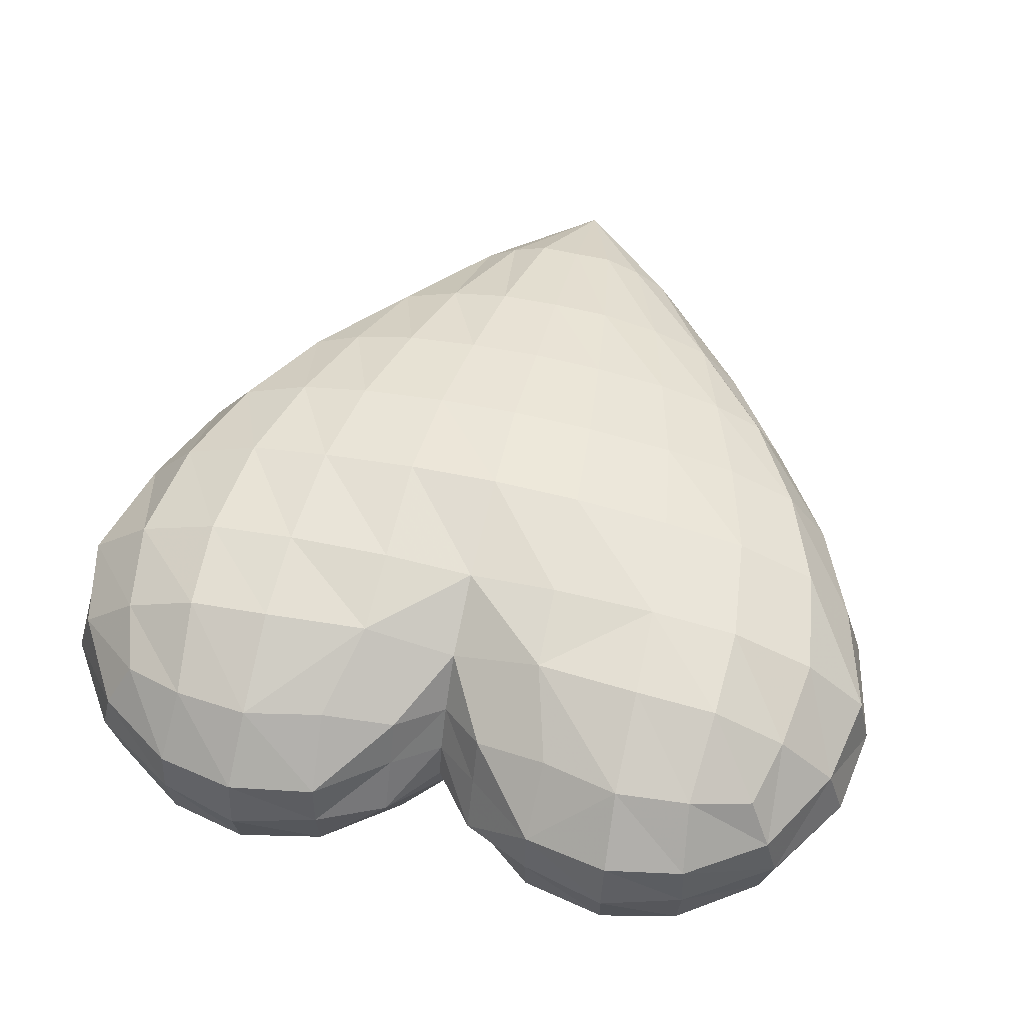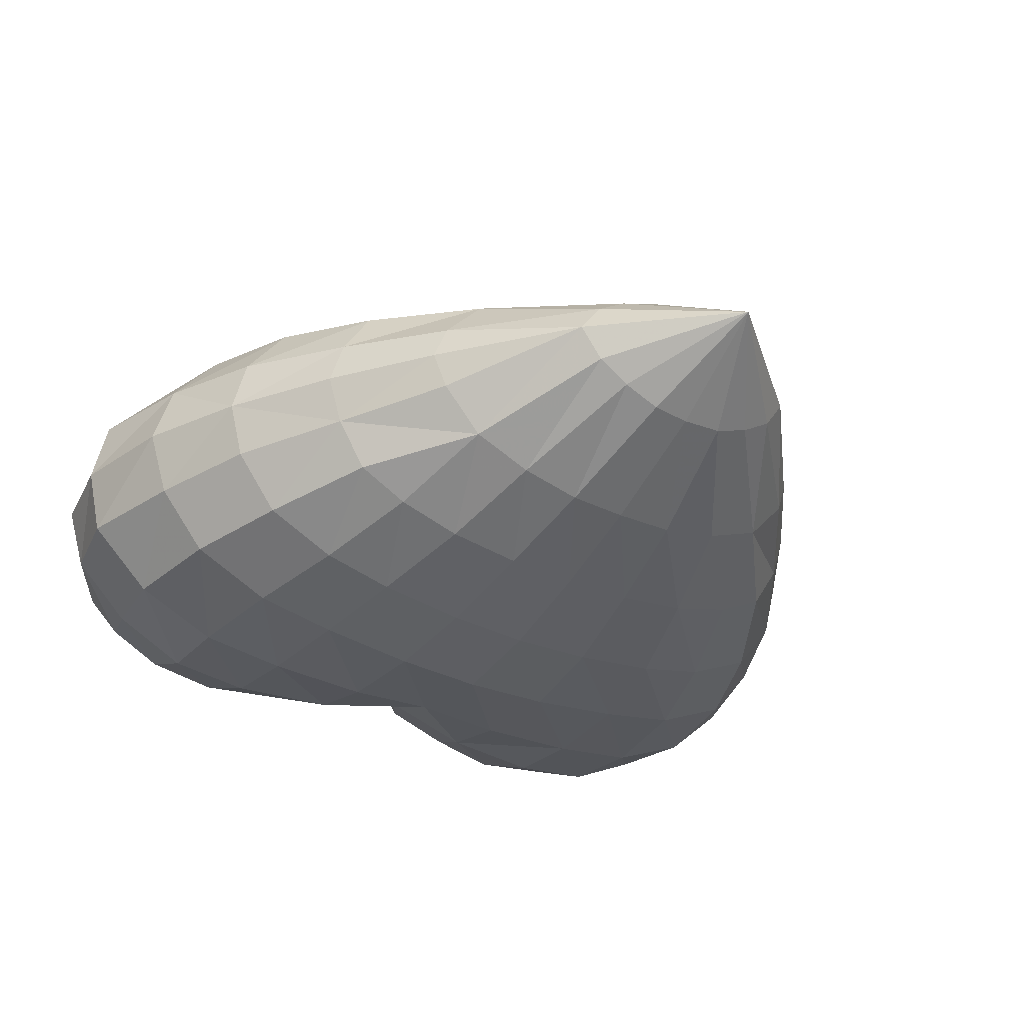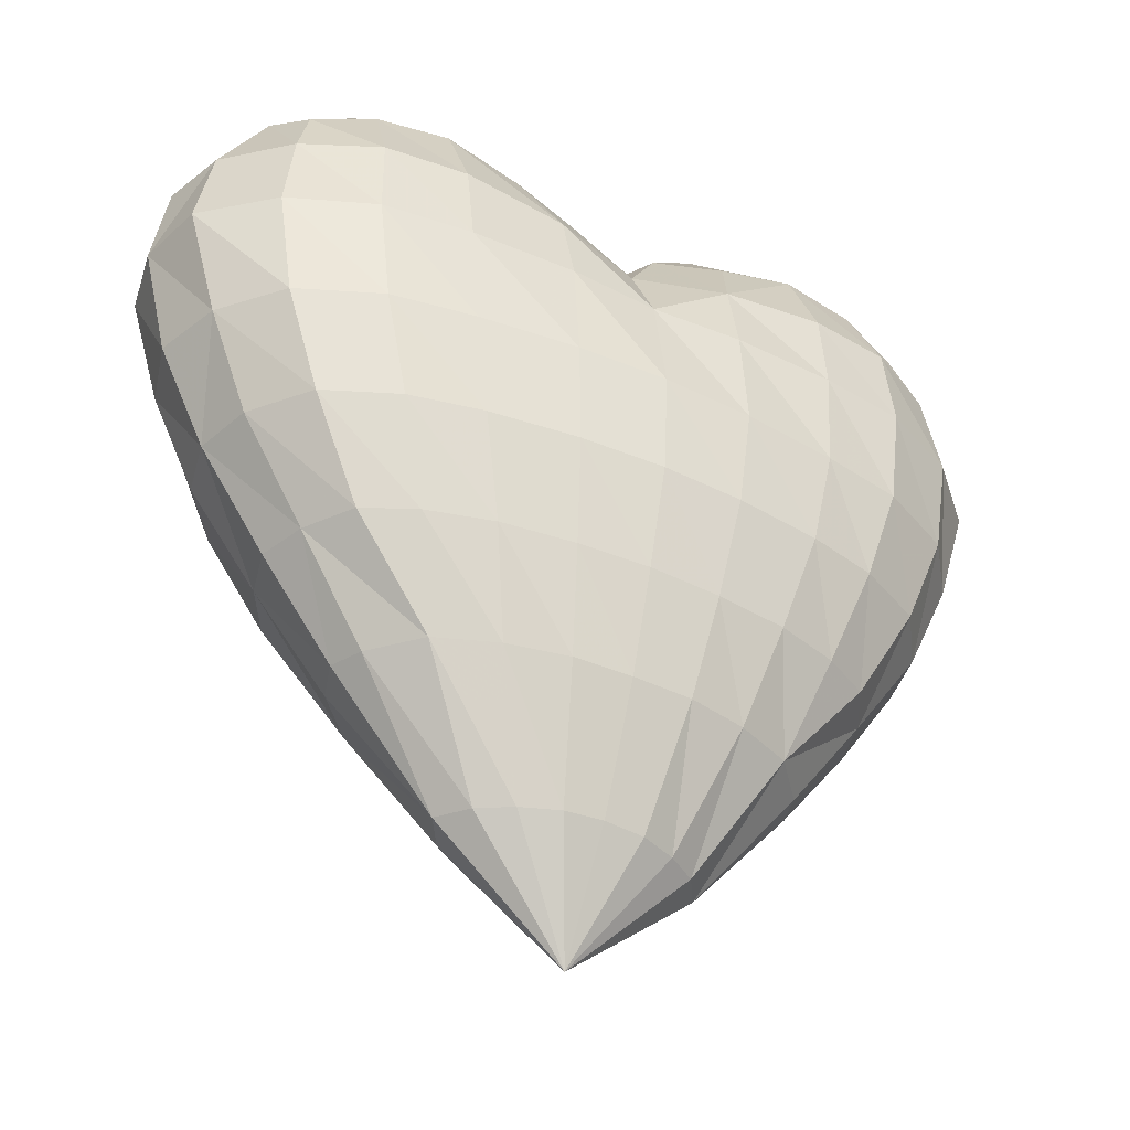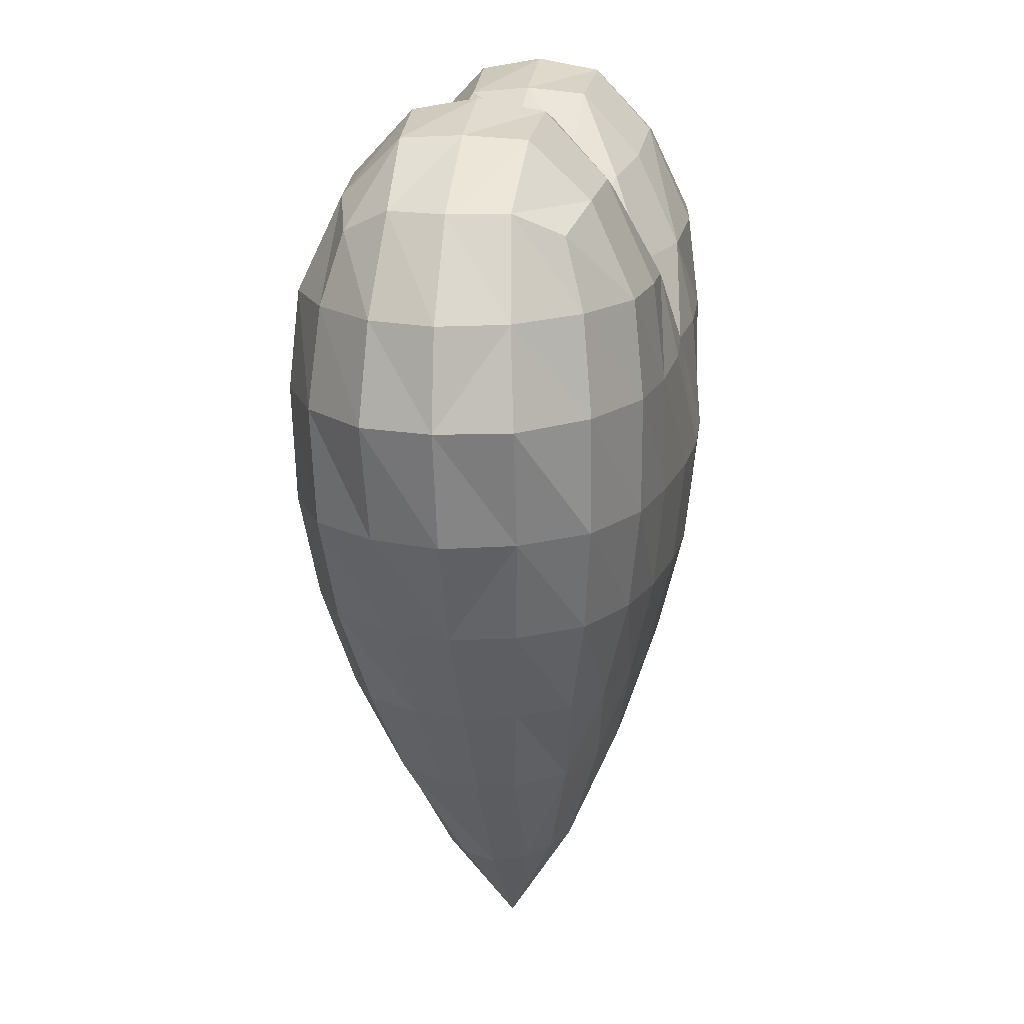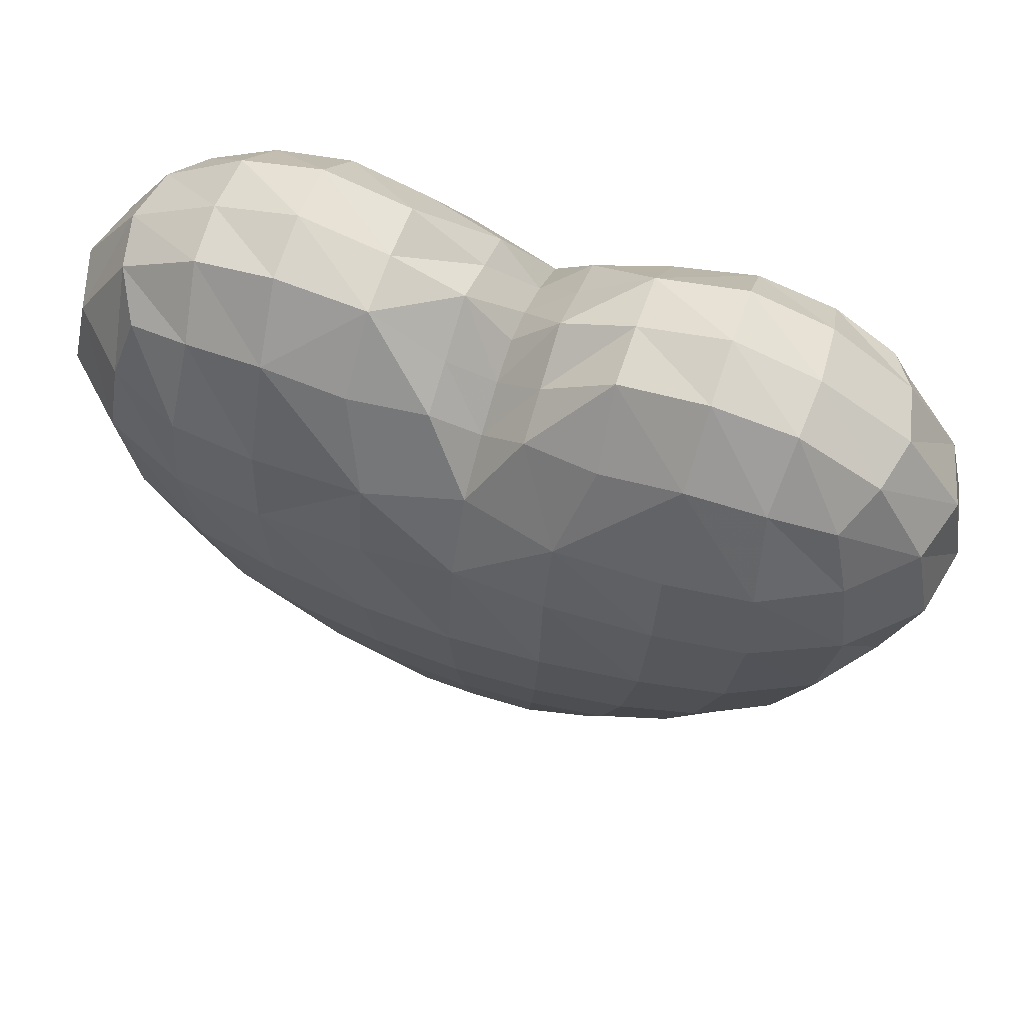
<metadata>
{"format":"obj","ext":"obj","renderer":"f3d","projection":"perspective","resolution":1024,"background":"white","views":[{"elev":58.1,"azim":-166.6,"up":"+Z"},{"elev":-32.5,"azim":-32.6,"up":"+Z"},{"elev":-40.5,"azim":-29.6,"up":"+Y"},{"elev":15.6,"azim":-81.3,"up":"+Y"},{"elev":62.7,"azim":18.8,"up":"+Y"}]}
</metadata>
<code>
o obj1
v -0.08398 -0.7168 0.1426
v -0.1621 -0.7168 0.1113
v -0.001953 -0.9512 0.001953
v -0.001953 -0.7129 0.1465
v 0.08398 -0.7168 0.1426
v 0.1621 -0.7168 0.1113
v 0.2285 -0.7168 0.06836
v 0.2754 -0.7129 -0.001953
v 0.2285 -0.7168 -0.06836
v 0.1621 -0.7168 -0.1113
v 0.08398 -0.7168 -0.1426
v -0.001953 -0.7129 -0.1465
v -0.08398 -0.7168 -0.1426
v -0.1621 -0.7168 -0.1113
v -0.2285 -0.7168 -0.06836
v -0.2754 -0.7129 0.001953
v -0.2285 -0.7168 0.06836
v -0.3809 -0.459 0.1738
v -0.2559 -0.459 0.2246
v -0.127 -0.459 0.252
v -0.001953 -0.459 0.2559
v 0.127 -0.459 0.252
v 0.2559 -0.459 0.2246
v 0.3809 -0.459 0.1738
v 0.4668 -0.459 0.07617
v 0.4941 -0.4512 -0.001953
v 0.4668 -0.459 -0.07617
v 0.3809 -0.459 -0.1738
v 0.2559 -0.459 -0.2246
v 0.127 -0.459 -0.252
v -0.001953 -0.459 -0.2559
v -0.127 -0.459 -0.252
v -0.2559 -0.459 -0.2246
v -0.3809 -0.459 -0.1738
v -0.4668 -0.459 -0.07617
v -0.4941 -0.4512 0.001953
v -0.4668 -0.459 0.07617
v -0.6152 -0.248 0.1035
v -0.5527 -0.248 0.2051
v -0.4473 -0.248 0.2598
v -0.3105 -0.248 0.2988
v -0.1543 -0.248 0.3184
v -0.001953 -0.248 0.3262
v 0.1543 -0.248 0.3184
v 0.3105 -0.248 0.2988
v 0.4473 -0.248 0.2598
v 0.5527 -0.248 0.2051
v 0.6152 -0.248 0.1035
v 0.6465 -0.248 -0.001953
v 0.6152 -0.248 -0.1035
v 0.5527 -0.248 -0.2051
v 0.4473 -0.248 -0.2598
v 0.3105 -0.248 -0.2988
v 0.1543 -0.248 -0.3184
v -0.001953 -0.248 -0.3262
v -0.1543 -0.248 -0.3184
v -0.3105 -0.248 -0.2988
v -0.4473 -0.248 -0.2598
v -0.5527 -0.248 -0.2051
v -0.6152 -0.248 -0.1035
v -0.6465 -0.248 0.001953
v -0.7871 -0.03711 -0.001953
v -0.7559 -0.03711 0.123
v -0.666 -0.03711 0.2441
v -0.5176 -0.03711 0.3145
v -0.3652 -0.03711 0.3496
v -0.1777 -0.03711 0.373
v 0.001953 -0.03711 0.3809
v 0.1777 -0.03711 0.373
v 0.3652 -0.03711 0.3496
v 0.5176 -0.03711 0.3145
v 0.666 -0.03711 0.2441
v 0.7559 -0.03711 0.123
v 0.7871 -0.03711 -0.001953
v 0.7559 -0.03711 -0.123
v 0.666 -0.03711 -0.2441
v 0.5176 -0.03711 -0.3145
v 0.3652 -0.03711 -0.3496
v 0.1777 -0.03711 -0.373
v -0.001953 -0.03711 -0.3809
v -0.1777 -0.03711 -0.373
v -0.3652 -0.03711 -0.3496
v -0.5176 -0.03711 -0.3145
v -0.666 -0.03711 -0.2441
v -0.7559 -0.03711 -0.123
v -0.8457 0.1738 -0.1387
v -0.8887 0.1738 -0.001953
v -0.8457 0.1738 0.1387
v -0.7441 0.1738 0.2637
v -0.5762 0.1738 0.3418
v -0.4004 0.1738 0.373
v -0.1934 0.1738 0.3965
v -0.001953 0.1738 0.4043
v 0.1934 0.1738 0.3965
v 0.4004 0.1738 0.373
v 0.5762 0.1738 0.3418
v 0.7441 0.1738 0.2637
v 0.8457 0.1738 0.1387
v 0.8887 0.1738 -0.001953
v 0.8457 0.1738 -0.1387
v 0.7441 0.1738 -0.2637
v 0.5762 0.1738 -0.3418
v 0.4004 0.1738 -0.373
v 0.1934 0.1738 -0.3965
v -0.001953 0.1738 -0.4043
v -0.1934 0.1738 -0.3965
v -0.4004 0.1738 -0.373
v -0.5762 0.1738 -0.3418
v -0.7441 0.1738 -0.2637
v -0.7793 0.4043 -0.2676
v -0.9121 0.4043 -0.1426
v -0.9434 0.4043 -0.001953
v -0.9121 0.4043 0.1426
v -0.7793 0.4043 0.2676
v -0.6035 0.4043 0.3457
v -0.416 0.4043 0.3691
v -0.1934 0.4043 0.377
v -0.001953 0.4043 0.3652
v 0.1934 0.4043 0.377
v 0.416 0.4043 0.3691
v 0.6035 0.4043 0.3457
v 0.7793 0.4043 0.2676
v 0.9121 0.4043 0.1426
v 0.9434 0.4043 -0.001953
v 0.9121 0.4043 -0.1426
v 0.7793 0.4043 -0.2676
v 0.6035 0.4043 -0.3457
v 0.416 0.4043 -0.3691
v 0.1934 0.4043 -0.377
v -0.001953 0.4043 -0.3652
v -0.1934 0.4043 -0.377
v -0.416 0.4043 -0.3691
v -0.6035 0.4043 -0.3457
v -0.5957 0.5957 -0.3262
v -0.752 0.5957 -0.248
v -0.873 0.5957 -0.1309
v -0.9121 0.5957 -0.001953
v -0.873 0.5957 0.1309
v -0.752 0.5957 0.248
v -0.5957 0.5957 0.3262
v -0.4199 0.5957 0.3457
v -0.1973 0.5762 0.3379
v -0.001953 0.5684 0.2832
v 0.1973 0.5762 0.3379
v 0.4199 0.5957 0.3457
v 0.5957 0.5957 0.3262
v 0.752 0.5957 0.248
v 0.873 0.5957 0.1309
v 0.9121 0.5957 -0.001953
v 0.873 0.5957 -0.1309
v 0.752 0.5957 -0.248
v 0.5957 0.5957 -0.3262
v 0.4199 0.5957 -0.3457
v 0.1973 0.5762 -0.3379
v -0.001953 0.5684 -0.2832
v -0.1973 0.5762 -0.3379
v -0.4199 0.5957 -0.3457
v -0.4199 0.7988 -0.252
v -0.5801 0.7793 -0.2402
v -0.7129 0.7324 -0.209
v -0.7637 0.7793 -0.1152
v -0.791 0.7793 -0.001953
v -0.7637 0.7793 0.1152
v -0.7129 0.7324 0.209
v -0.5801 0.7793 0.2402
v -0.4199 0.7988 0.252
v -0.252 0.7598 0.2441
v -0.0957 0.7324 0.2129
v -0.001953 0.6504 0.1777
v 0.0957 0.7324 0.2129
v 0.252 0.7598 0.2441
v 0.4199 0.7988 0.252
v 0.5801 0.7793 0.2402
v 0.7129 0.7324 0.209
v 0.7637 0.7793 0.1152
v 0.791 0.7793 -0.001953
v 0.7637 0.7793 -0.1152
v 0.7129 0.7324 -0.209
v 0.5801 0.7793 -0.2402
v 0.4199 0.7988 -0.252
v 0.252 0.7598 -0.2441
v 0.0957 0.7324 -0.2129
v -0.001953 0.6504 -0.1777
v -0.0957 0.7324 -0.2129
v -0.252 0.7598 -0.2441
v -0.2441 0.8926 -0.123
v -0.4277 0.9277 -0.1309
v -0.5957 0.8926 -0.123
v -0.6035 0.9004 -0.001953
v -0.5957 0.8926 0.123
v -0.4277 0.9277 0.1309
v -0.2441 0.8926 0.123
v -0.0957 0.7793 0.1152
v -0.001953 0.7012 0.08398
v 0.0957 0.7793 0.1152
v 0.2441 0.8926 0.123
v 0.4277 0.9277 0.1309
v 0.5957 0.8926 0.123
v 0.6035 0.9004 -0.001953
v 0.5957 0.8926 -0.123
v 0.4277 0.9277 -0.1309
v 0.2441 0.8926 -0.123
v 0.0957 0.7793 -0.1152
v -0.001953 0.7012 -0.08398
v -0.0957 0.7793 -0.1152
v -0.2441 0.9043 -0.001953
v -0.4277 0.9512 -0.001953
v -0.0957 0.8379 -0.001953
v -0.001953 0.7246 -0.001953
v 0.0957 0.8379 -0.001953
v 0.2441 0.9043 -0.001953
v 0.4277 0.9512 -0.001953
f 1 2 3
f 4 1 3
f 5 4 3
f 6 5 3
f 7 6 3
f 8 7 3
f 9 8 3
f 10 9 3
f 11 10 3
f 12 11 3
f 13 12 3
f 14 13 3
f 15 14 3
f 16 15 3
f 17 16 3
f 2 17 3
f 18 17 2
f 19 18 2
f 1 19 2
f 20 19 1
f 4 20 1
f 21 20 4
f 5 21 4
f 22 21 5
f 6 22 5
f 23 22 6
f 7 23 6
f 24 23 7
f 8 24 7
f 25 24 8
f 26 25 8
f 27 26 8
f 9 27 8
f 28 27 9
f 10 28 9
f 29 28 10
f 11 29 10
f 30 29 11
f 12 30 11
f 31 30 12
f 13 31 12
f 32 31 13
f 14 32 13
f 33 32 14
f 15 33 14
f 34 33 15
f 16 34 15
f 35 34 16
f 36 35 16
f 37 36 16
f 17 37 16
f 18 37 17
f 38 37 18
f 39 38 18
f 40 39 18
f 19 40 18
f 41 40 19
f 20 41 19
f 42 41 20
f 21 42 20
f 43 42 21
f 22 43 21
f 44 43 22
f 23 44 22
f 45 44 23
f 24 45 23
f 46 45 24
f 47 46 24
f 48 47 24
f 25 48 24
f 26 48 25
f 49 48 26
f 50 49 26
f 27 50 26
f 28 50 27
f 51 50 28
f 52 51 28
f 29 52 28
f 53 52 29
f 30 53 29
f 54 53 30
f 31 54 30
f 55 54 31
f 32 55 31
f 56 55 32
f 33 56 32
f 57 56 33
f 34 57 33
f 58 57 34
f 59 58 34
f 60 59 34
f 35 60 34
f 36 60 35
f 61 60 36
f 38 61 36
f 37 38 36
f 62 61 38
f 63 62 38
f 39 63 38
f 64 63 39
f 40 64 39
f 65 64 40
f 41 65 40
f 66 65 41
f 42 66 41
f 67 66 42
f 43 67 42
f 68 67 43
f 44 68 43
f 69 68 44
f 45 69 44
f 70 69 45
f 46 70 45
f 71 70 46
f 47 71 46
f 72 71 47
f 48 72 47
f 73 72 48
f 74 73 48
f 49 74 48
f 50 74 49
f 75 74 50
f 51 75 50
f 76 75 51
f 52 76 51
f 77 76 52
f 53 77 52
f 78 77 53
f 54 78 53
f 79 78 54
f 55 79 54
f 80 79 55
f 56 80 55
f 81 80 56
f 57 81 56
f 82 81 57
f 58 82 57
f 83 82 58
f 59 83 58
f 84 83 59
f 60 84 59
f 85 84 60
f 62 85 60
f 61 62 60
f 86 85 62
f 87 86 62
f 88 87 62
f 63 88 62
f 64 88 63
f 89 88 64
f 65 89 64
f 90 89 65
f 66 90 65
f 91 90 66
f 67 91 66
f 92 91 67
f 68 92 67
f 93 92 68
f 69 93 68
f 94 93 69
f 70 94 69
f 95 94 70
f 71 95 70
f 96 95 71
f 72 96 71
f 97 96 72
f 73 97 72
f 98 97 73
f 74 98 73
f 99 98 74
f 100 99 74
f 75 100 74
f 76 100 75
f 101 100 76
f 77 101 76
f 102 101 77
f 78 102 77
f 103 102 78
f 79 103 78
f 104 103 79
f 80 104 79
f 105 104 80
f 81 105 80
f 106 105 81
f 82 106 81
f 107 106 82
f 83 107 82
f 108 107 83
f 84 108 83
f 109 108 84
f 85 109 84
f 86 109 85
f 110 109 86
f 111 110 86
f 87 111 86
f 112 111 87
f 88 112 87
f 113 112 88
f 89 113 88
f 114 113 89
f 90 114 89
f 115 114 90
f 91 115 90
f 116 115 91
f 92 116 91
f 117 116 92
f 93 117 92
f 118 117 93
f 94 118 93
f 119 118 94
f 95 119 94
f 120 119 95
f 96 120 95
f 121 120 96
f 97 121 96
f 122 121 97
f 98 122 97
f 123 122 98
f 99 123 98
f 124 123 99
f 100 124 99
f 125 124 100
f 101 125 100
f 126 125 101
f 102 126 101
f 127 126 102
f 103 127 102
f 128 127 103
f 104 128 103
f 129 128 104
f 105 129 104
f 130 129 105
f 106 130 105
f 131 130 106
f 107 131 106
f 132 131 107
f 108 132 107
f 133 132 108
f 109 133 108
f 110 133 109
f 134 133 110
f 135 134 110
f 111 135 110
f 136 135 111
f 112 136 111
f 137 136 112
f 138 137 112
f 113 138 112
f 114 138 113
f 139 138 114
f 115 139 114
f 140 139 115
f 116 140 115
f 141 140 116
f 142 141 116
f 117 142 116
f 118 142 117
f 143 142 118
f 144 143 118
f 119 144 118
f 120 144 119
f 145 144 120
f 121 145 120
f 146 145 121
f 122 146 121
f 147 146 122
f 123 147 122
f 148 147 123
f 124 148 123
f 149 148 124
f 150 149 124
f 125 150 124
f 126 150 125
f 151 150 126
f 127 151 126
f 152 151 127
f 128 152 127
f 153 152 128
f 154 153 128
f 129 154 128
f 130 154 129
f 155 154 130
f 156 155 130
f 131 156 130
f 132 156 131
f 157 156 132
f 133 157 132
f 134 157 133
f 158 157 134
f 159 158 134
f 135 159 134
f 160 159 135
f 136 160 135
f 161 160 136
f 137 161 136
f 162 161 137
f 138 162 137
f 163 162 138
f 139 163 138
f 164 163 139
f 140 164 139
f 165 164 140
f 141 165 140
f 166 165 141
f 142 166 141
f 167 166 142
f 168 167 142
f 143 168 142
f 169 168 143
f 170 169 143
f 144 170 143
f 171 170 144
f 172 171 144
f 145 172 144
f 146 172 145
f 173 172 146
f 147 173 146
f 174 173 147
f 148 174 147
f 175 174 148
f 149 175 148
f 176 175 149
f 150 176 149
f 177 176 150
f 151 177 150
f 178 177 151
f 152 178 151
f 179 178 152
f 153 179 152
f 180 179 153
f 154 180 153
f 181 180 154
f 182 181 154
f 155 182 154
f 183 182 155
f 184 183 155
f 156 184 155
f 185 184 156
f 158 185 156
f 157 158 156
f 186 185 158
f 187 186 158
f 159 187 158
f 188 187 159
f 160 188 159
f 161 188 160
f 189 188 161
f 162 189 161
f 190 189 162
f 163 190 162
f 165 190 163
f 164 165 163
f 166 190 165
f 191 190 166
f 192 191 166
f 167 192 166
f 168 192 167
f 193 192 168
f 169 193 168
f 194 193 169
f 195 194 169
f 170 195 169
f 196 195 170
f 171 196 170
f 172 196 171
f 197 196 172
f 173 197 172
f 198 197 173
f 174 198 173
f 175 198 174
f 199 198 175
f 176 199 175
f 200 199 176
f 177 200 176
f 179 200 177
f 178 179 177
f 180 200 179
f 201 200 180
f 202 201 180
f 181 202 180
f 182 202 181
f 203 202 182
f 183 203 182
f 204 203 183
f 205 204 183
f 184 205 183
f 186 205 184
f 185 186 184
f 206 205 186
f 187 206 186
f 207 206 187
f 188 207 187
f 189 207 188
f 191 207 189
f 190 191 189
f 192 207 191
f 206 207 192
f 208 206 192
f 193 208 192
f 194 208 193
f 209 208 194
f 210 209 194
f 195 210 194
f 211 210 195
f 196 211 195
f 197 211 196
f 212 211 197
f 198 212 197
f 199 212 198
f 201 212 199
f 200 201 199
f 202 212 201
f 211 212 202
f 210 211 202
f 203 210 202
f 204 210 203
f 209 210 204
f 208 209 204
f 205 208 204
f 206 208 205

</code>
